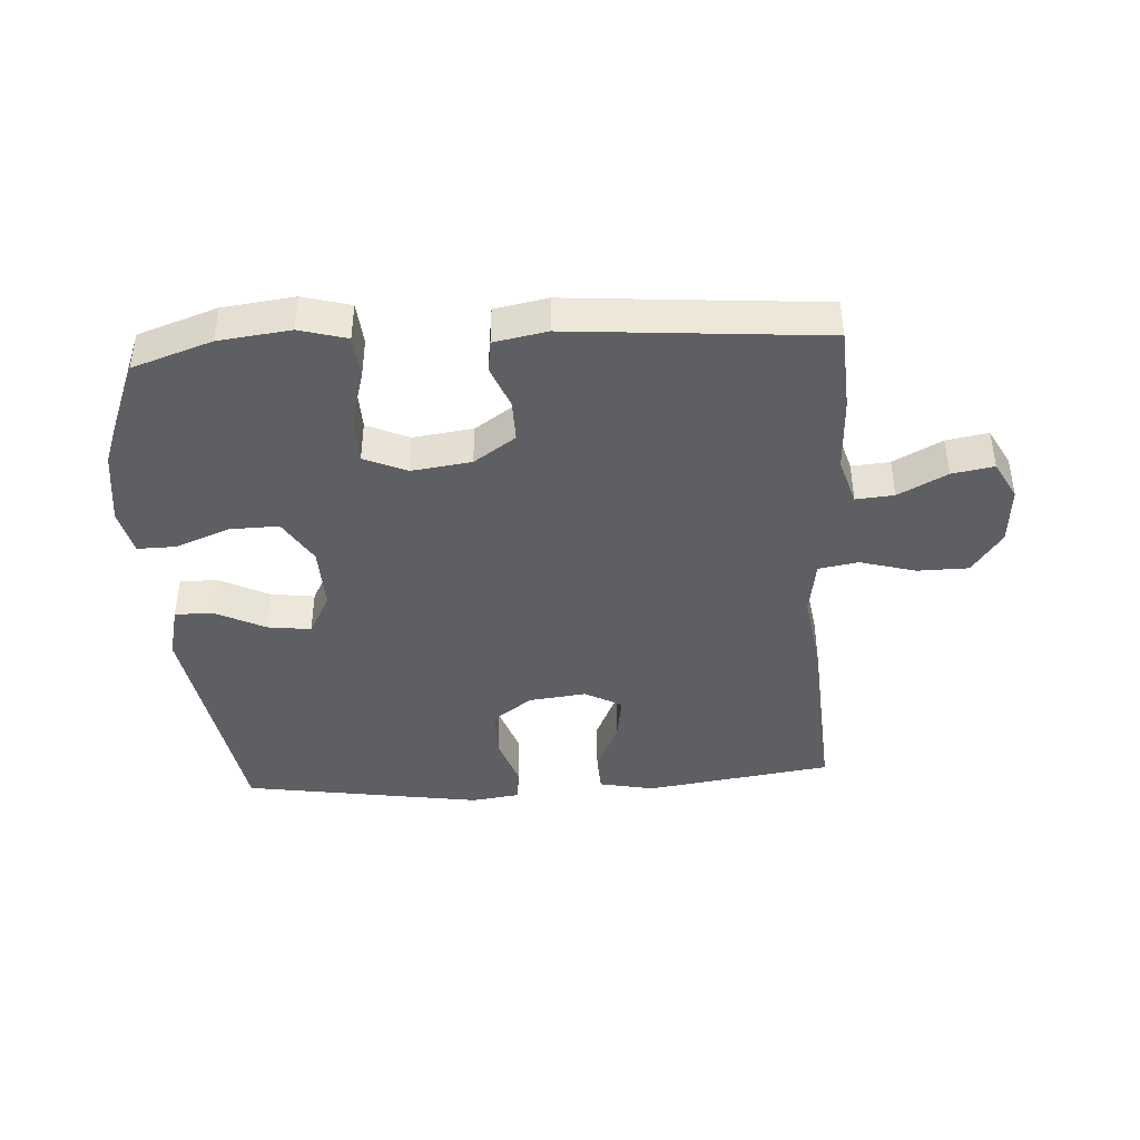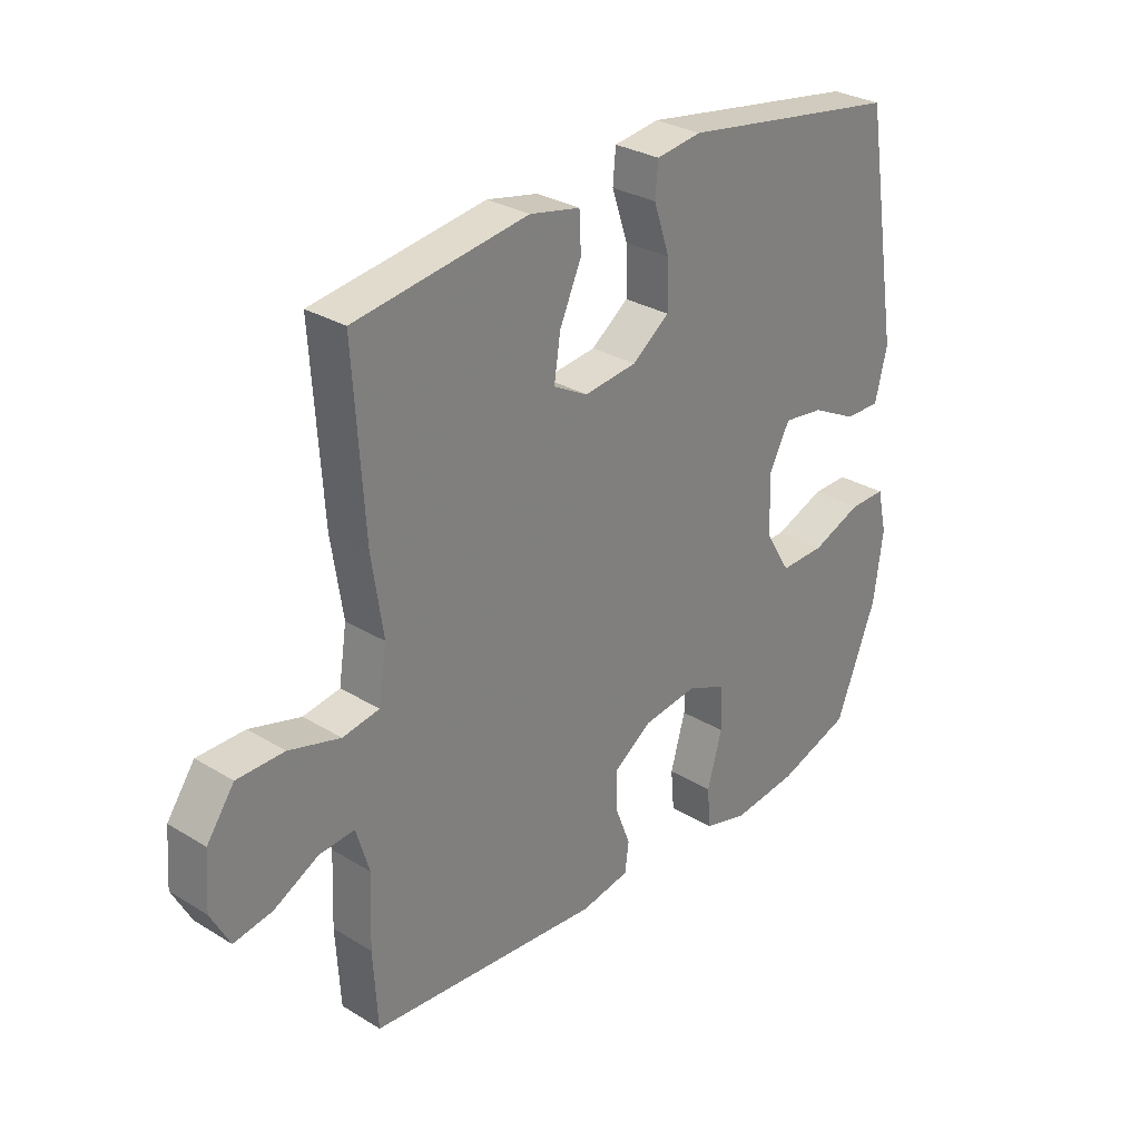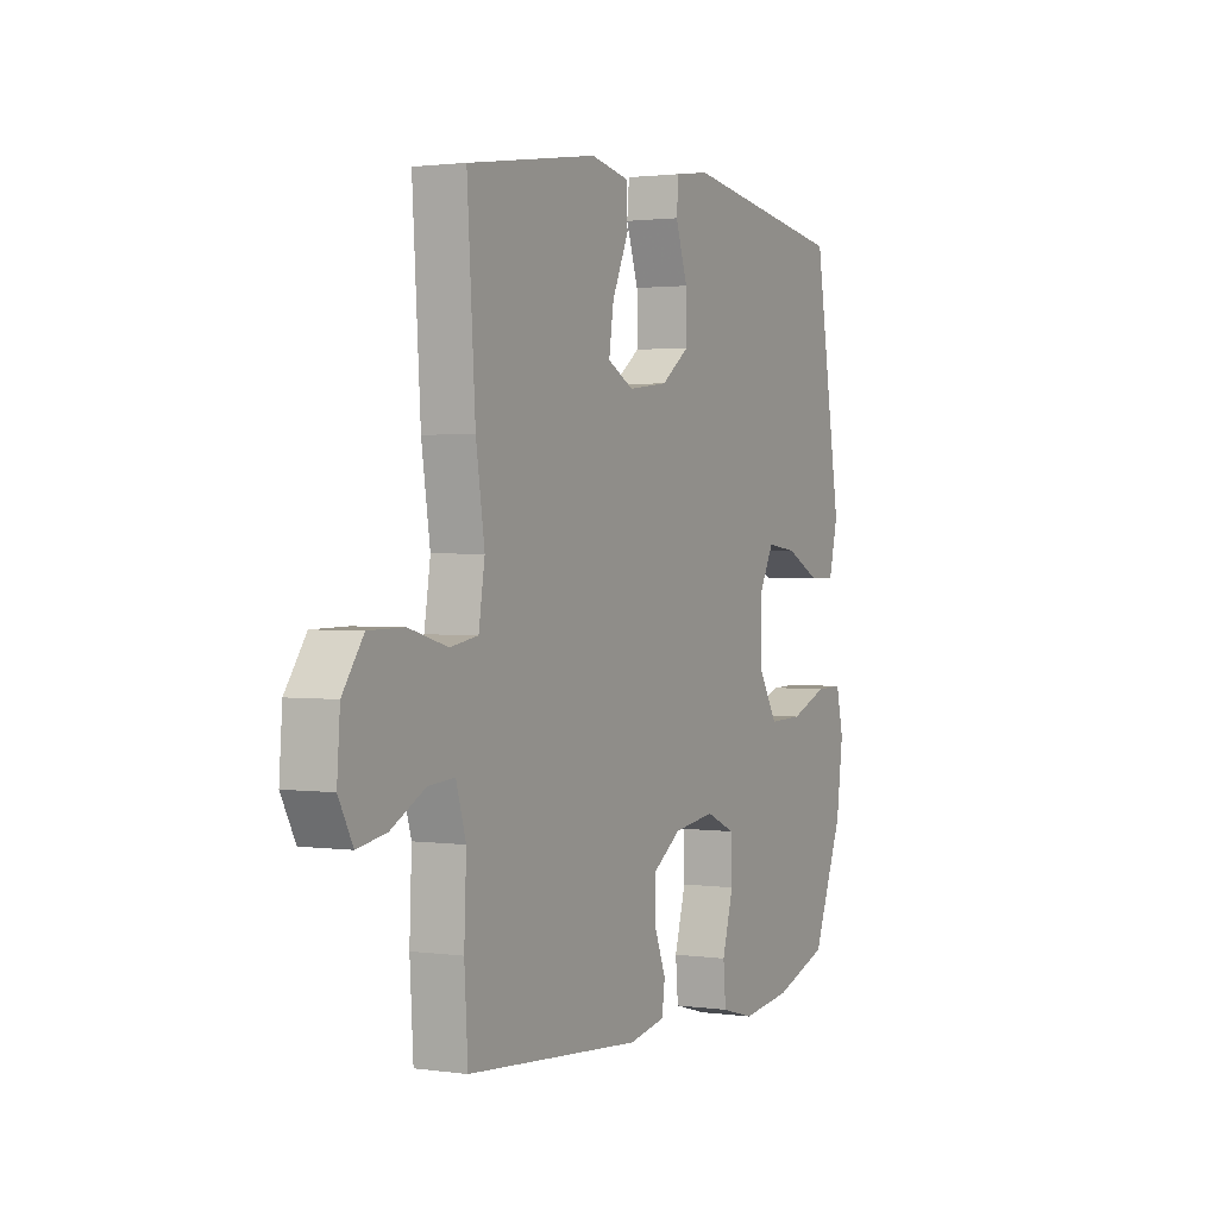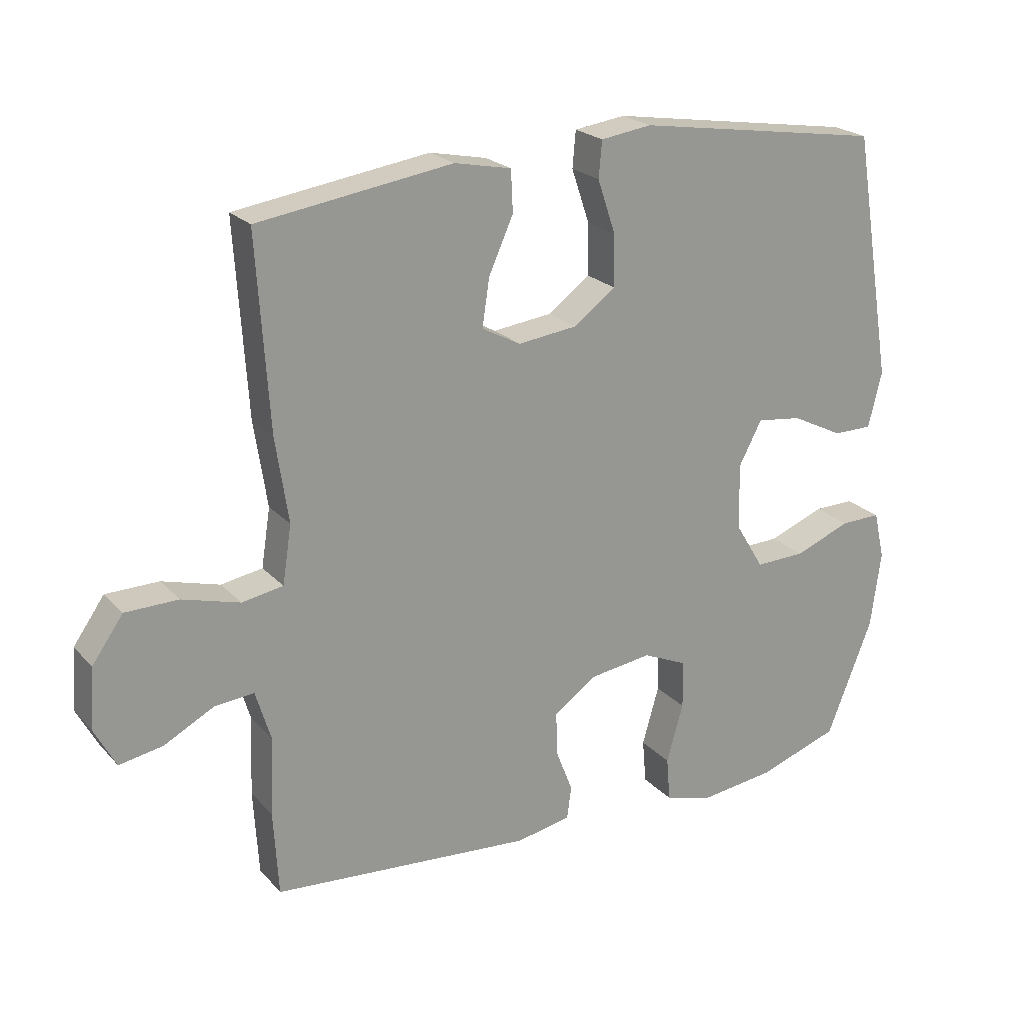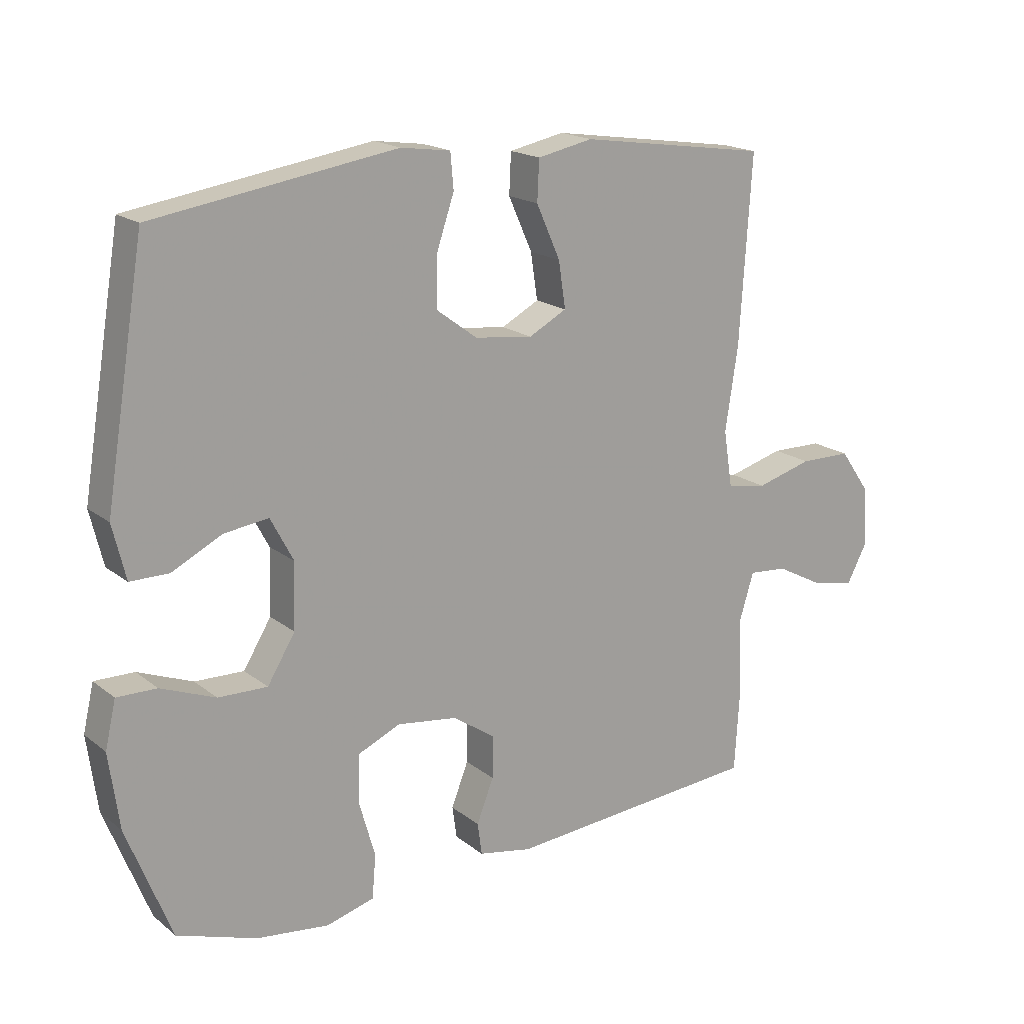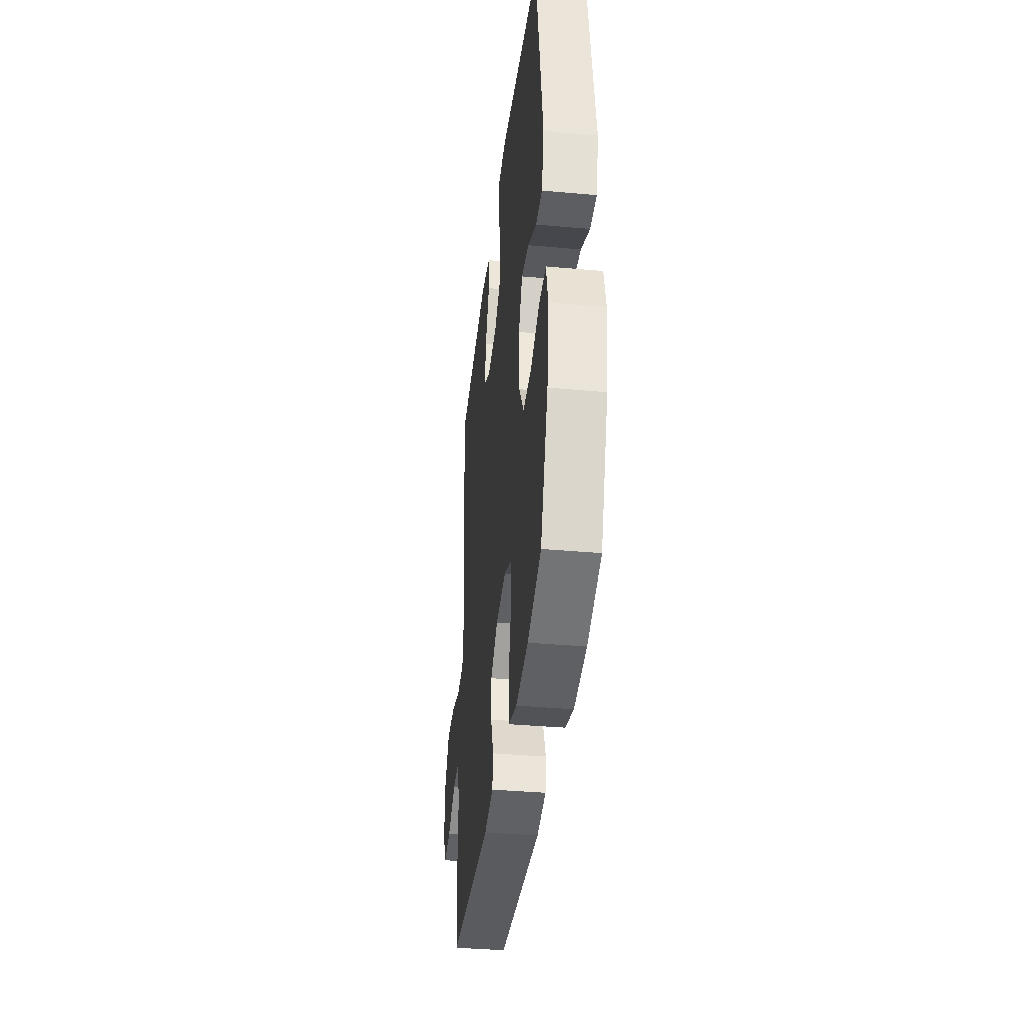
<metadata>
{"format":"obj","ext":"obj","renderer":"f3d","projection":"perspective","resolution":1024,"background":"white","views":[{"elev":-41.8,"azim":-176.5,"up":"+Y"},{"elev":29.5,"azim":-48.1,"up":"+Z"},{"elev":1.7,"azim":-63.0,"up":"+Z"},{"elev":22.2,"azim":-30.2,"up":"+Z"},{"elev":18.0,"azim":145.8,"up":"+Z"},{"elev":-37.3,"azim":83.4,"up":"+Z"}]}
</metadata>
<code>
v -0.5 0.07 0.5
v -0.199 0.07 0.544
v -0.111 0.07 0.526
v -0.108 0.07 0.462
v -0.146 0.07 0.377
v -0.157 0.07 0.304
v -0.097 0.07 0.272
v -0.005 0.07 0.283
v 0.06 0.07 0.331
v 0.059 0.07 0.41
v 0.031 0.07 0.493
v 0.036 0.07 0.549
v 0.115 0.07 0.56
v 0.5 0.07 0.5
v 0.563 0.07 0.116
v 0.542 0.07 0.03
v 0.481 0.07 0.03
v 0.401 0.07 0.07
v 0.331 0.07 0.079
v 0.295 0.07 0.011
v 0.298 0.07 -0.092
v 0.342 0.07 -0.164
v 0.42 0.07 -0.162
v 0.507 0.07 -0.128
v 0.57 0.07 -0.127
v 0.587 0.07 -0.201
v 0.571 0.07 -0.32
v 0.5 0.07 -0.5
v 0.373 0.07 -0.543
v 0.258 0.07 -0.557
v 0.182 0.07 -0.536
v 0.176 0.07 -0.467
v 0.202 0.07 -0.376
v 0.2 0.07 -0.301
v 0.132 0.07 -0.271
v 0.036 0.07 -0.284
v -0.031 0.07 -0.33
v -0.03 0.07 -0.397
v -0.003 0.07 -0.466
v -0.01 0.07 -0.517
v -0.095 0.07 -0.533
v -0.5 0.07 -0.5
v -0.508 0.07 -0.368
v -0.503 0.07 -0.246
v -0.526 0.07 -0.17
v -0.587 0.07 -0.175
v -0.665 0.07 -0.216
v -0.732 0.07 -0.228
v -0.765 0.07 -0.166
v -0.758 0.07 -0.072
v -0.71 0.07 -0.004
v -0.628 0.07 -0.003
v -0.539 0.07 -0.028
v -0.475 0.07 -0.017
v -0.461 0.07 0.073
v -0.481 0.07 0.205
v -0.5 0 0.5
v -0.199 0 0.544
v -0.111 0 0.526
v -0.108 0 0.462
v -0.146 0 0.377
v -0.157 0 0.304
v -0.097 0 0.272
v -0.005 0 0.283
v 0.06 0 0.331
v 0.059 0 0.41
v 0.031 0 0.493
v 0.036 0 0.549
v 0.115 0 0.56
v 0.5 0 0.5
v 0.563 0 0.116
v 0.542 0 0.03
v 0.481 0 0.03
v 0.401 0 0.07
v 0.331 0 0.079
v 0.295 0 0.011
v 0.298 0 -0.092
v 0.342 0 -0.164
v 0.42 0 -0.162
v 0.507 0 -0.128
v 0.57 0 -0.127
v 0.587 0 -0.201
v 0.571 0 -0.32
v 0.5 0 -0.5
v 0.373 0 -0.543
v 0.258 0 -0.557
v 0.182 0 -0.536
v 0.176 0 -0.467
v 0.202 0 -0.376
v 0.2 0 -0.301
v 0.132 0 -0.271
v 0.036 0 -0.284
v -0.031 0 -0.33
v -0.03 0 -0.397
v -0.003 0 -0.466
v -0.01 0 -0.517
v -0.095 0 -0.533
v -0.5 0 -0.5
v -0.508 0 -0.368
v -0.503 0 -0.246
v -0.526 0 -0.17
v -0.587 0 -0.175
v -0.665 0 -0.216
v -0.732 0 -0.228
v -0.765 0 -0.166
v -0.758 0 -0.072
v -0.71 0 -0.004
v -0.628 0 -0.003
v -0.539 0 -0.028
v -0.475 0 -0.017
v -0.461 0 0.073
v -0.481 0 0.205
f 55 56 1 2
f 54 55 2 3
f 50 51 52 53
f 50 53 54
f 49 50 54
f 46 47 48 49
f 45 46 49 54
f 44 45 54 3
f 38 39 40 41
f 37 38 41 42
f 36 37 42 43
f 30 31 32 33
f 30 33 34
f 29 30 34
f 28 29 34
f 27 28 34
f 26 27 34 35
f 23 24 25 26
f 22 23 26 35
f 15 16 17 18
f 15 18 19
f 14 15 19
f 13 14 19 20
f 10 11 12 13
f 9 10 13 20
f 44 3 4 5
f 44 5 6
f 36 43 44 6
f 21 22 35 36
f 21 36 6 7
f 8 9 20 21
f 7 8 21
f 58 57 112 111
f 59 58 111 110
f 109 108 107 106
f 110 109 106
f 110 106 105
f 105 104 103 102
f 110 105 102 101
f 59 110 101 100
f 97 96 95 94
f 98 97 94 93
f 99 98 93 92
f 89 88 87 86
f 90 89 86
f 90 86 85
f 90 85 84
f 90 84 83
f 91 90 83 82
f 82 81 80 79
f 91 82 79 78
f 74 73 72 71
f 75 74 71
f 75 71 70
f 76 75 70 69
f 69 68 67 66
f 76 69 66 65
f 61 60 59 100
f 62 61 100
f 62 100 99 92
f 92 91 78 77
f 63 62 92 77
f 77 76 65 64
f 77 64 63
f 1 57 58 2
f 2 58 59 3
f 3 59 60 4
f 4 60 61 5
f 5 61 62 6
f 6 62 63 7
f 7 63 64 8
f 8 64 65 9
f 9 65 66 10
f 10 66 67 11
f 11 67 68 12
f 12 68 69 13
f 13 69 70 14
f 14 70 71 15
f 15 71 72 16
f 16 72 73 17
f 17 73 74 18
f 18 74 75 19
f 19 75 76 20
f 20 76 77 21
f 21 77 78 22
f 22 78 79 23
f 23 79 80 24
f 24 80 81 25
f 25 81 82 26
f 26 82 83 27
f 27 83 84 28
f 28 84 85 29
f 29 85 86 30
f 30 86 87 31
f 31 87 88 32
f 32 88 89 33
f 33 89 90 34
f 34 90 91 35
f 35 91 92 36
f 36 92 93 37
f 37 93 94 38
f 38 94 95 39
f 39 95 96 40
f 40 96 97 41
f 41 97 98 42
f 42 98 99 43
f 43 99 100 44
f 44 100 101 45
f 45 101 102 46
f 46 102 103 47
f 47 103 104 48
f 48 104 105 49
f 49 105 106 50
f 50 106 107 51
f 51 107 108 52
f 52 108 109 53
f 53 109 110 54
f 54 110 111 55
f 55 111 112 56
f 56 112 57 1

</code>
